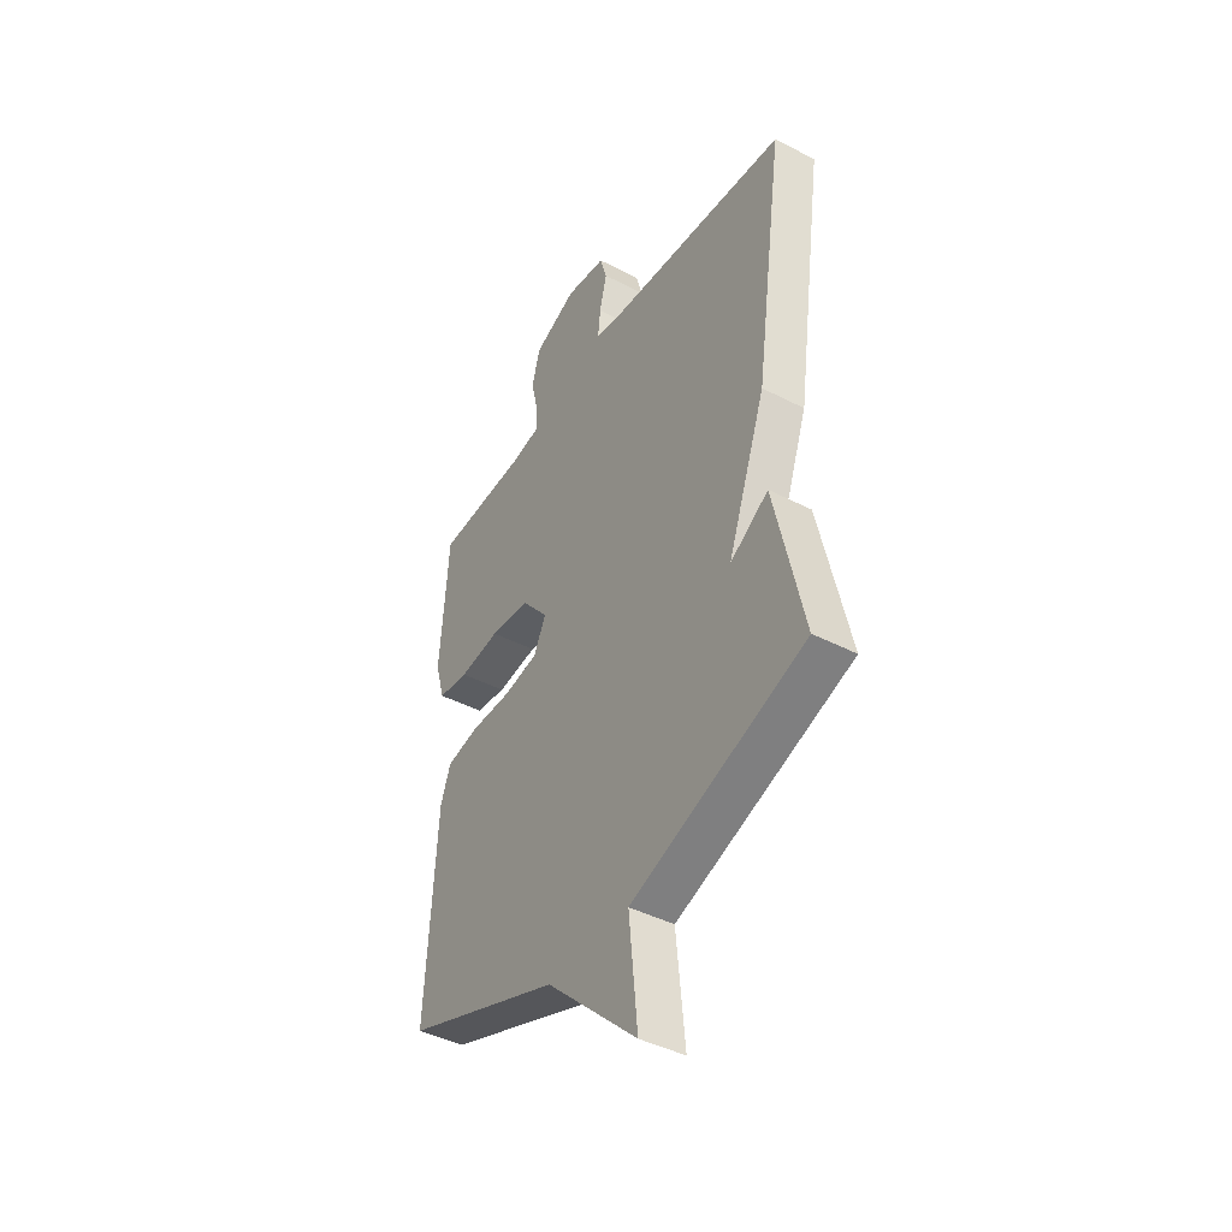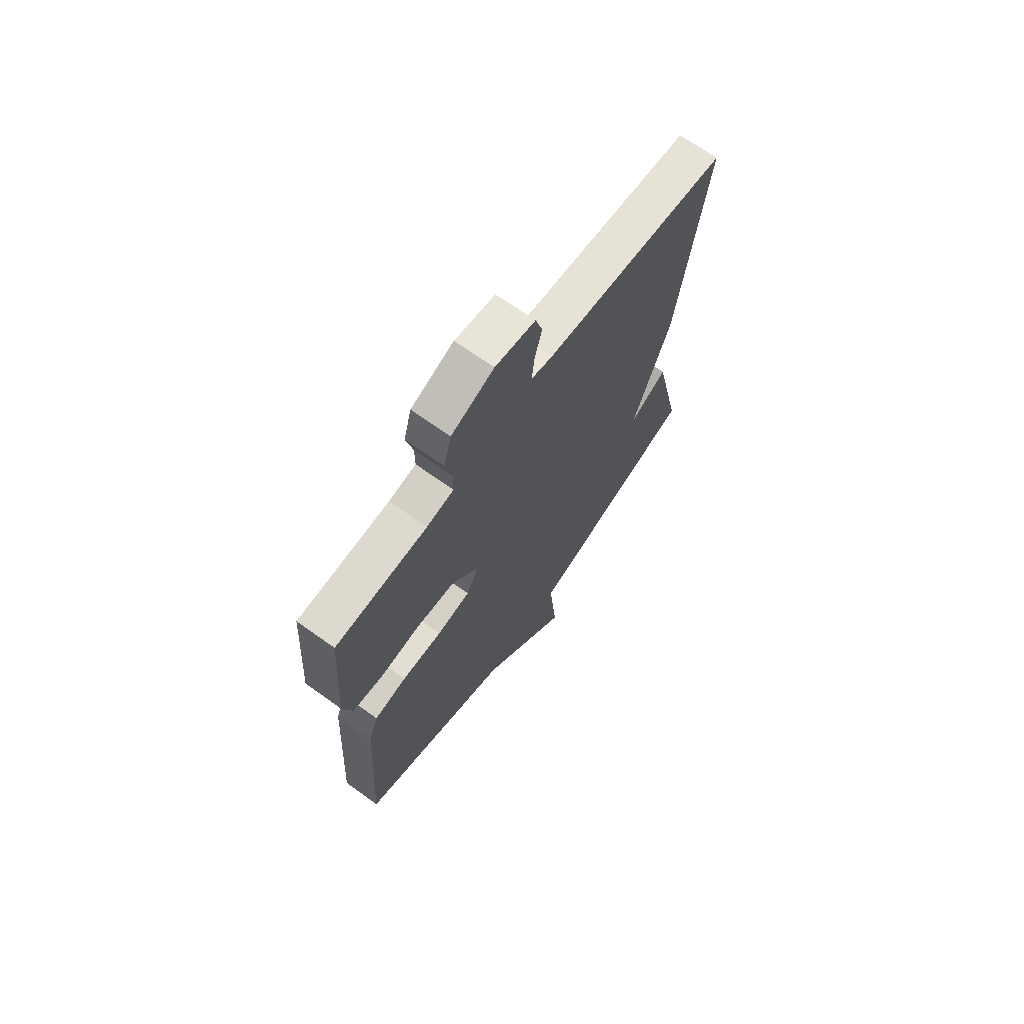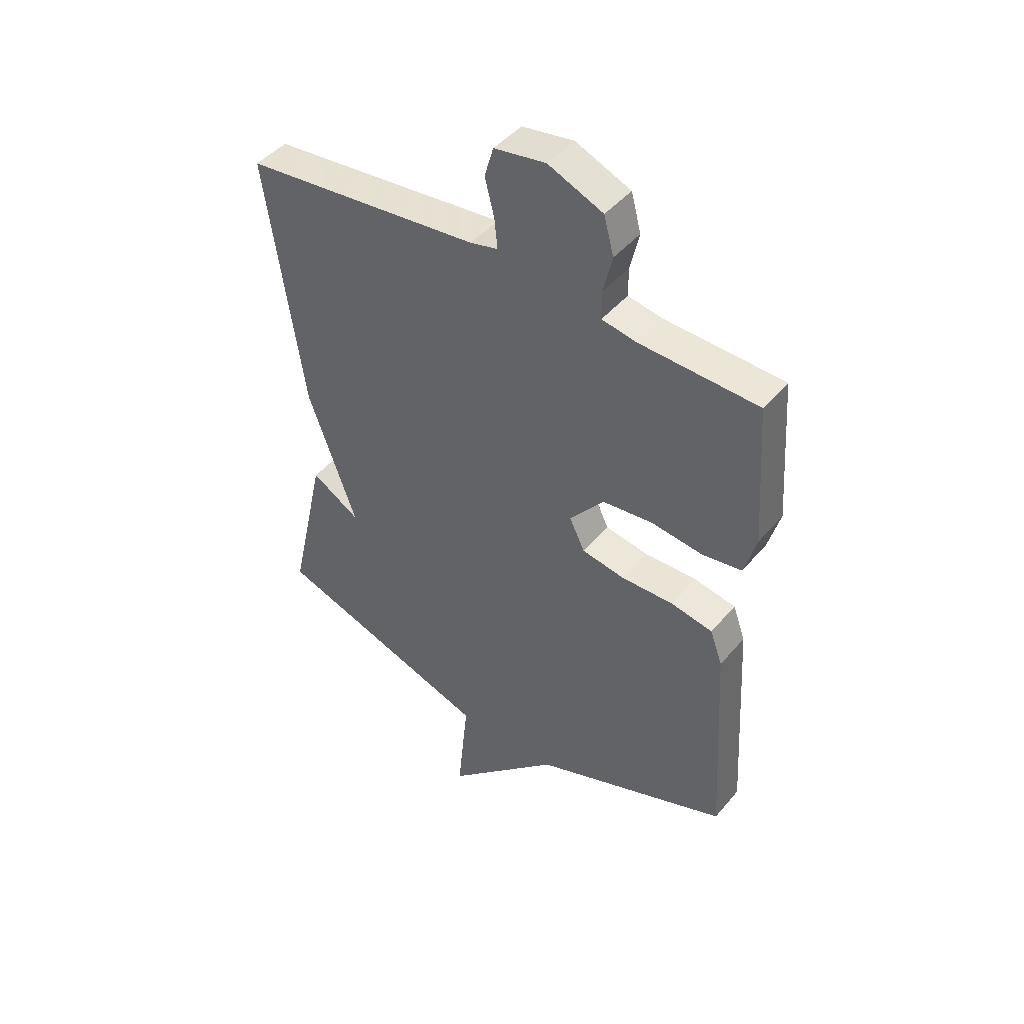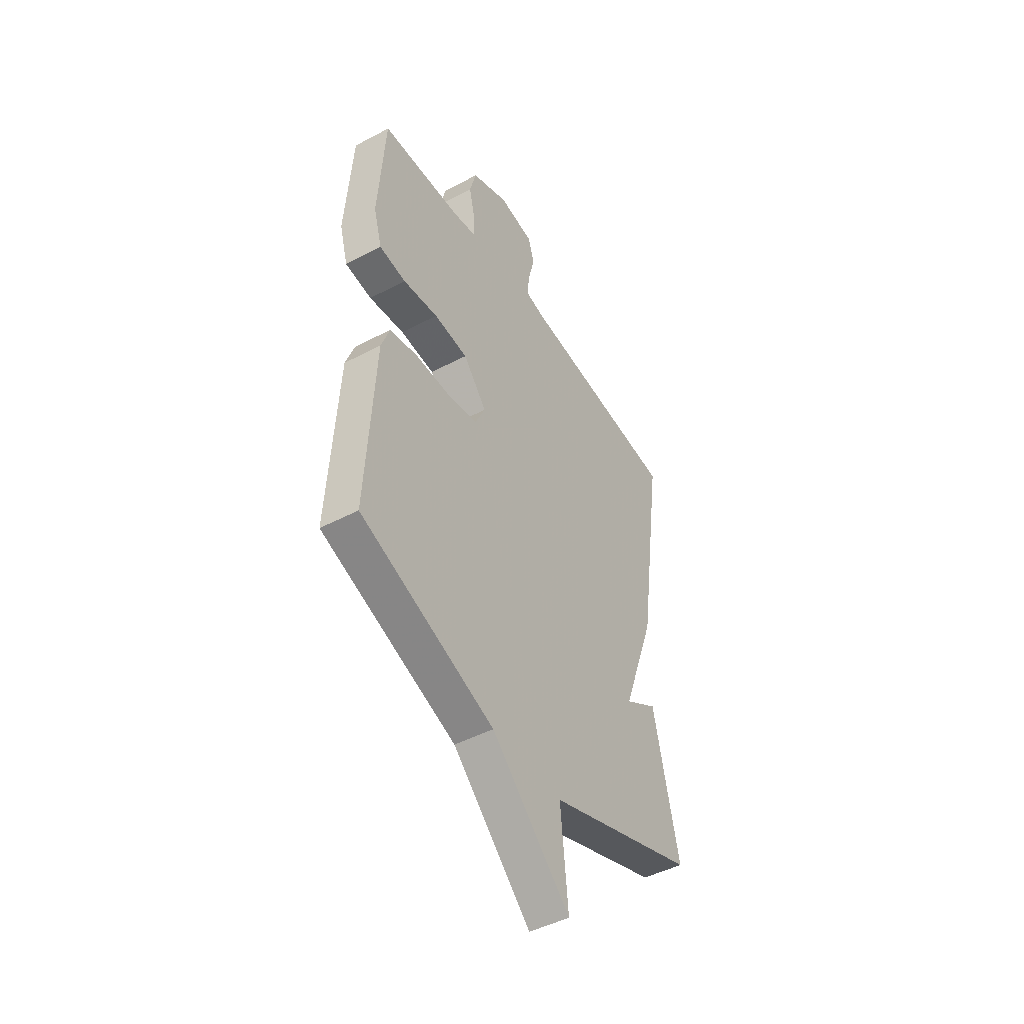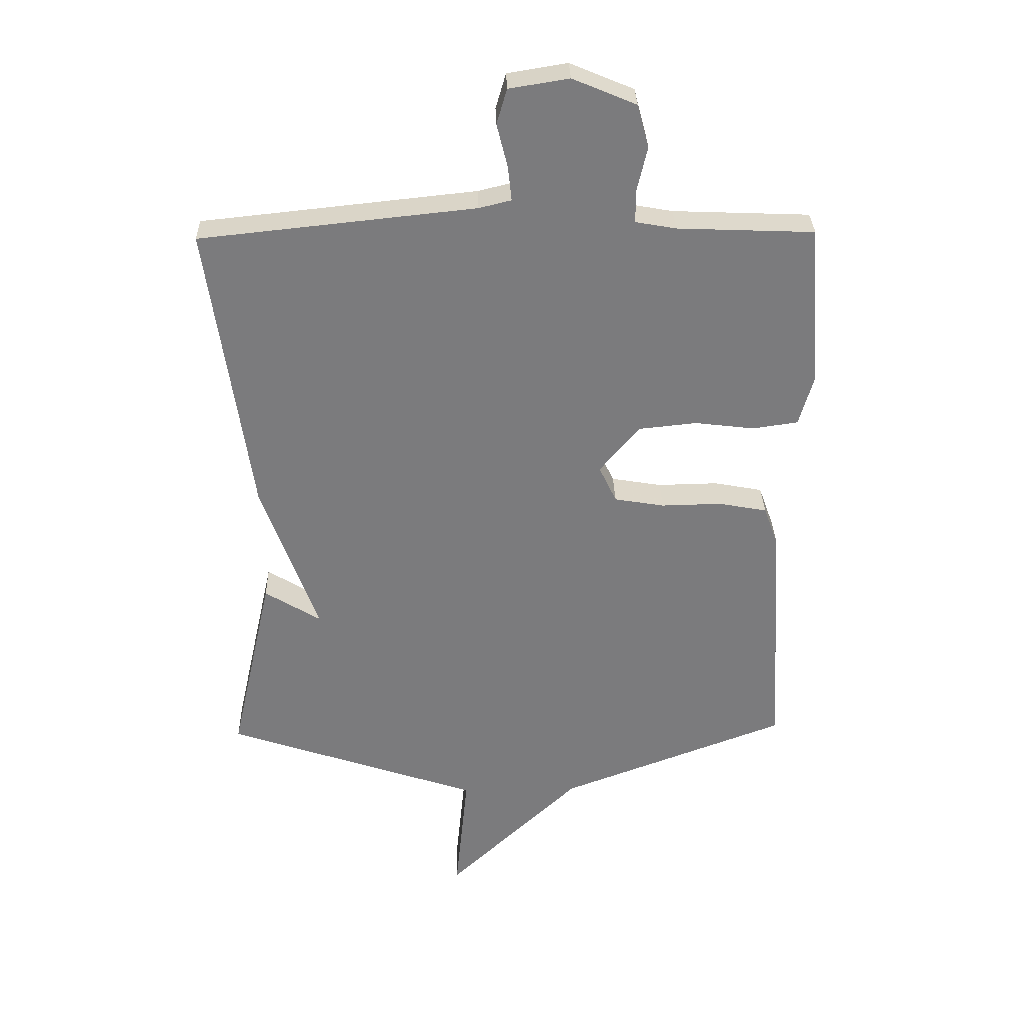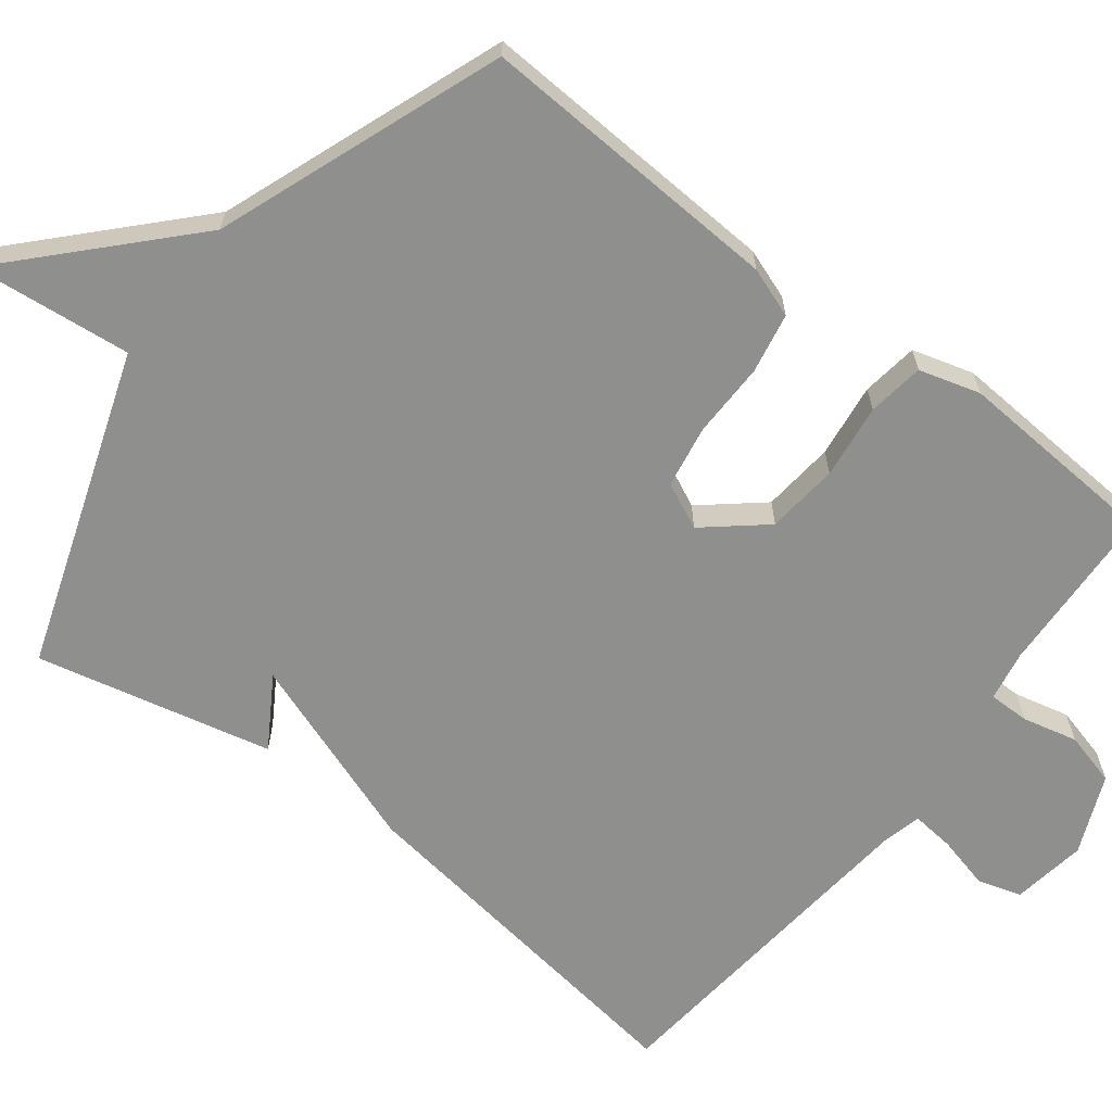
<metadata>
{"format":"obj","ext":"obj","renderer":"f3d","projection":"perspective","resolution":1024,"background":"white","views":[{"elev":-43.2,"azim":58.5,"up":"+Z"},{"elev":69.1,"azim":-54.4,"up":"+Z"},{"elev":45.3,"azim":-142.7,"up":"+Z"},{"elev":-46.3,"azim":-58.8,"up":"+Z"},{"elev":31.6,"azim":178.5,"up":"+Z"},{"elev":-65.2,"azim":-127.3,"up":"+Y"}]}
</metadata>
<code>
v -0.5 0.07 0.5
v -0.274 0.07 0.509
v -0.207 0.07 0.521
v -0.207 0.07 0.575
v -0.224 0.07 0.648
v -0.205 0.07 0.719
v -0.1 0.07 0.763
v -0.001 0.07 0.747
v 0.016 0.07 0.689
v -0.002 0.07 0.618
v -0.008 0.07 0.561
v 0.045 0.07 0.548
v 0.5 0.07 0.5
v 0.43 0.07 0.013
v 0.337 0.07 -0.244
v 0.43 0.07 -0.187
v 0.5 0.07 -0.5
v 0.078 0.07 -0.643
v 0.099 0.07 -0.854
v -0.122 0.07 -0.643
v -0.5 0.07 -0.5
v -0.476 0.07 -0.094
v -0.452 0.07 -0.028
v -0.372 0.07 -0.013
v -0.272 0.07 -0.015
v -0.189 0.07 -0.001
v -0.16 0.07 0.06
v -0.226 0.07 0.139
v -0.322 0.07 0.149
v -0.421 0.07 0.137
v -0.496 0.07 0.148
v -0.519 0.07 0.229
v -0.5 0 0.5
v -0.274 0 0.509
v -0.207 0 0.521
v -0.207 0 0.575
v -0.224 0 0.648
v -0.205 0 0.719
v -0.1 0 0.763
v -0.001 0 0.747
v 0.016 0 0.689
v -0.002 0 0.618
v -0.008 0 0.561
v 0.045 0 0.548
v 0.5 0 0.5
v 0.43 0 0.013
v 0.337 0 -0.244
v 0.43 0 -0.187
v 0.5 0 -0.5
v 0.078 0 -0.643
v 0.099 0 -0.854
v -0.122 0 -0.643
v -0.5 0 -0.5
v -0.476 0 -0.094
v -0.452 0 -0.028
v -0.372 0 -0.013
v -0.272 0 -0.015
v -0.189 0 -0.001
v -0.16 0 0.06
v -0.226 0 0.139
v -0.322 0 0.149
v -0.421 0 0.137
v -0.496 0 0.148
v -0.519 0 0.229
f 32 1 2
f 31 32 2
f 30 31 2
f 29 30 2
f 28 29 2 3
f 27 28 3
f 23 24 25
f 22 23 25
f 21 22 25
f 20 21 25
f 20 25 26
f 19 20 26
f 18 19 26
f 15 16 17 18
f 14 15 18
f 13 14 18
f 12 13 18
f 11 12 18
f 8 9 10
f 7 8 10
f 6 7 10
f 5 6 10
f 4 5 10
f 4 10 11
f 3 4 11
f 27 3 11
f 18 26 27
f 11 18 27
f 34 33 64
f 34 64 63
f 34 63 62
f 34 62 61
f 35 34 61 60
f 35 60 59
f 57 56 55
f 57 55 54
f 57 54 53
f 57 53 52
f 58 57 52
f 58 52 51
f 58 51 50
f 50 49 48 47
f 50 47 46
f 50 46 45
f 50 45 44
f 50 44 43
f 42 41 40
f 42 40 39
f 42 39 38
f 42 38 37
f 42 37 36
f 43 42 36
f 43 36 35
f 43 35 59
f 59 58 50
f 59 50 43
f 1 33 34 2
f 2 34 35 3
f 3 35 36 4
f 4 36 37 5
f 5 37 38 6
f 6 38 39 7
f 7 39 40 8
f 8 40 41 9
f 9 41 42 10
f 10 42 43 11
f 11 43 44 12
f 12 44 45 13
f 13 45 46 14
f 14 46 47 15
f 15 47 48 16
f 16 48 49 17
f 17 49 50 18
f 18 50 51 19
f 19 51 52 20
f 20 52 53 21
f 21 53 54 22
f 22 54 55 23
f 23 55 56 24
f 24 56 57 25
f 25 57 58 26
f 26 58 59 27
f 27 59 60 28
f 28 60 61 29
f 29 61 62 30
f 30 62 63 31
f 31 63 64 32
f 32 64 33 1

</code>
